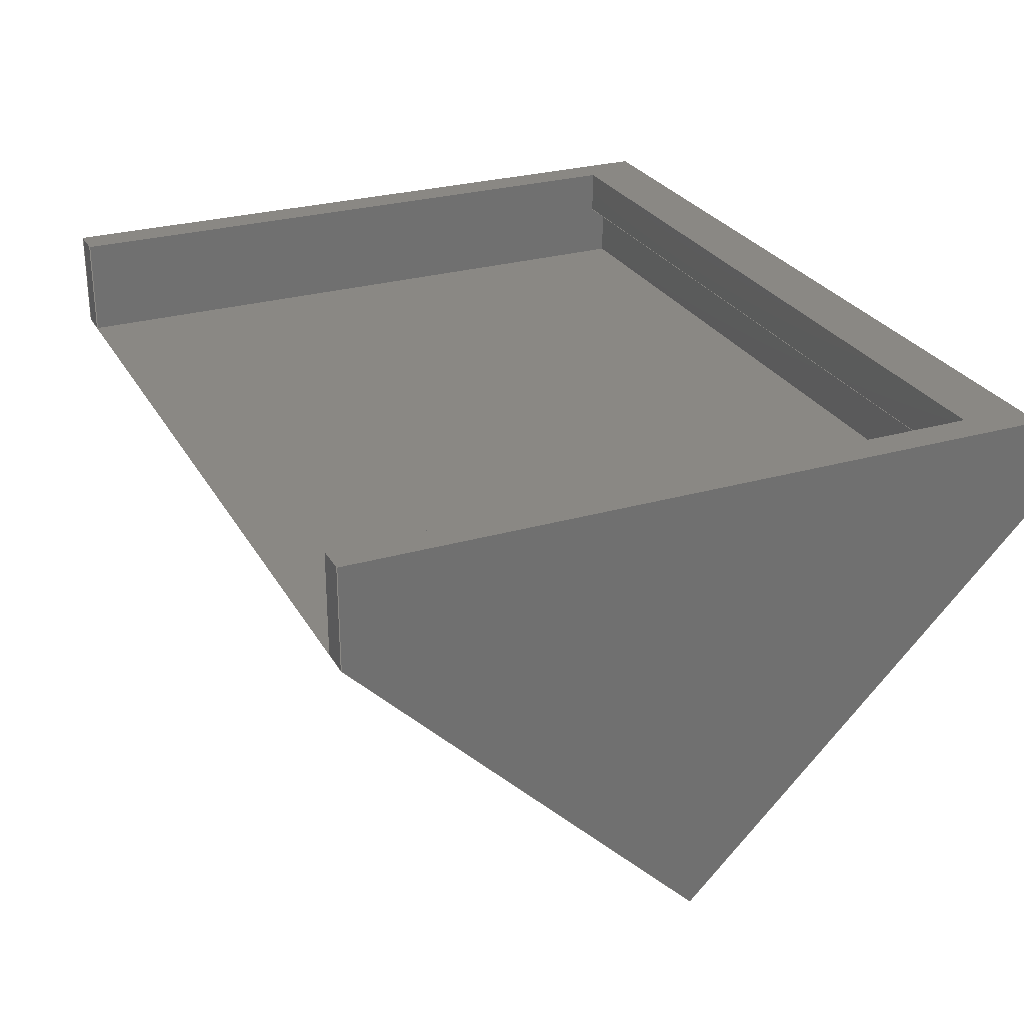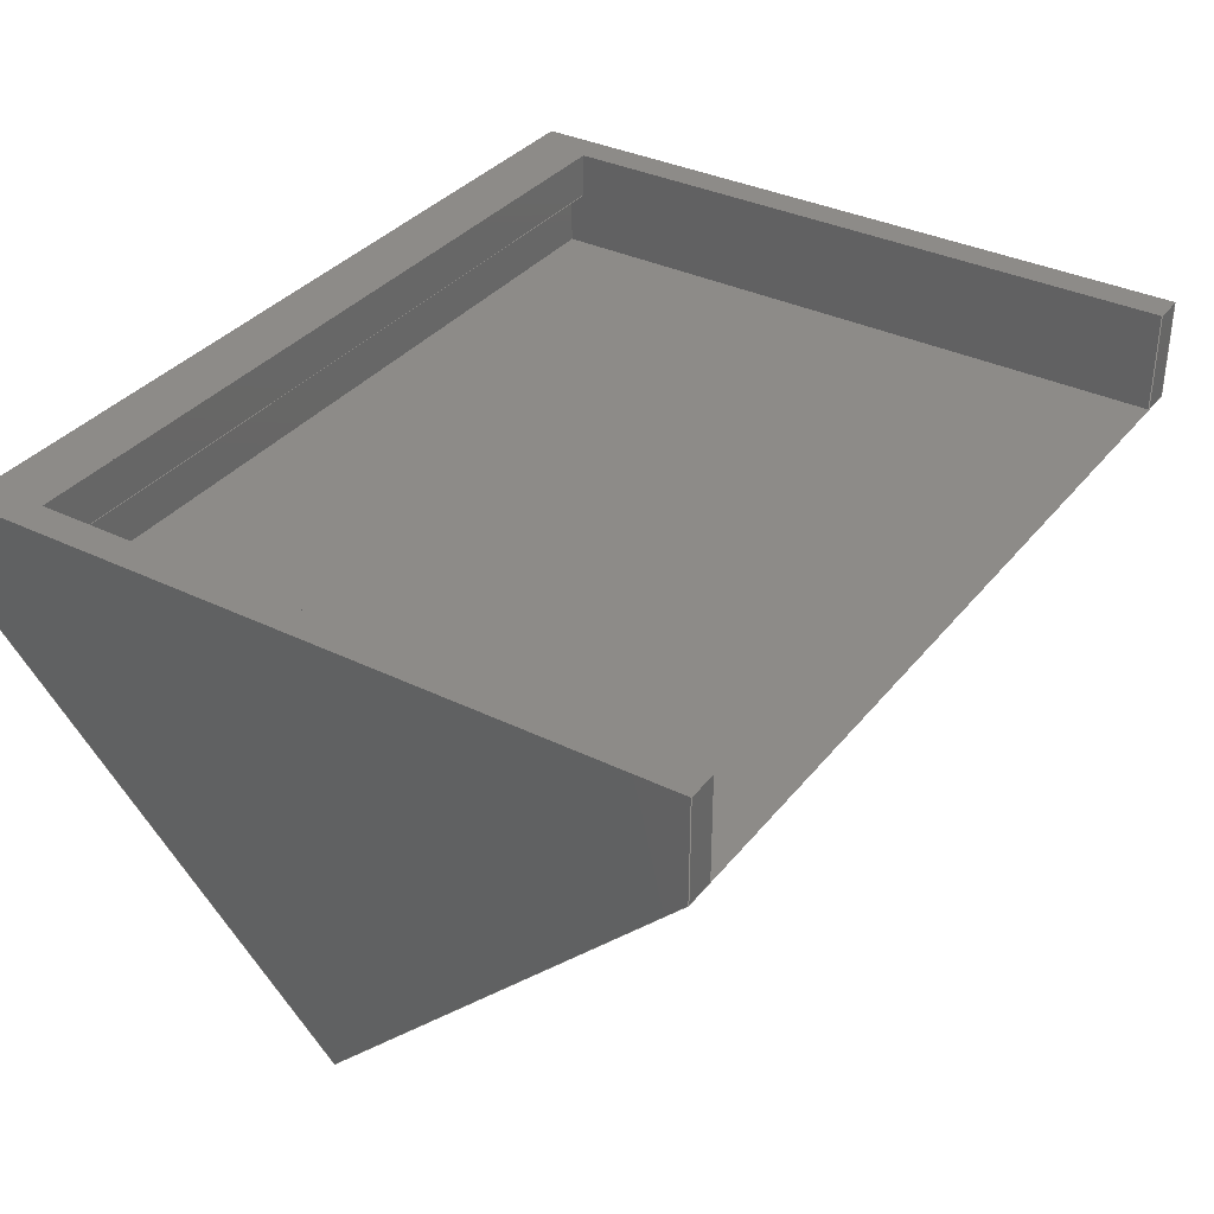
<metadata>
{"format":"step","ext":"step","renderer":"f3d","projection":"perspective","resolution":1024,"background":"white","views":[{"elev":27.3,"azim":-114.0,"up":"+Z"},{"elev":35.0,"azim":123.0,"up":"+Z"}]}
</metadata>
<code>
ISO-10303-21;
DATA;
#1=MECHANICAL_DESIGN_GEOMETRIC_PRESENTATION_REPRESENTATION('',(#4),#420);
#2=SHAPE_REPRESENTATION_RELATIONSHIP('SRR','None',#427,#3);
#3=ADVANCED_BREP_SHAPE_REPRESENTATION('',(#5),#419);
#4=STYLED_ITEM('',(#436),#5);
#5=MANIFOLD_SOLID_BREP('Body1',#254);
#6=FACE_OUTER_BOUND('',#20,.T.);
#7=FACE_OUTER_BOUND('',#21,.T.);
#8=FACE_OUTER_BOUND('',#22,.T.);
#9=FACE_OUTER_BOUND('',#23,.T.);
#10=FACE_OUTER_BOUND('',#24,.T.);
#11=FACE_OUTER_BOUND('',#25,.T.);
#12=FACE_OUTER_BOUND('',#26,.T.);
#13=FACE_OUTER_BOUND('',#27,.T.);
#14=FACE_OUTER_BOUND('',#28,.T.);
#15=FACE_OUTER_BOUND('',#29,.T.);
#16=FACE_OUTER_BOUND('',#30,.T.);
#17=FACE_OUTER_BOUND('',#31,.T.);
#18=FACE_OUTER_BOUND('',#32,.T.);
#19=FACE_OUTER_BOUND('',#33,.T.);
#20=EDGE_LOOP('',(#158,#159,#160,#161,#162));
#21=EDGE_LOOP('',(#163,#164,#165,#166,#167,#168));
#22=EDGE_LOOP('',(#169,#170,#171,#172));
#23=EDGE_LOOP('',(#173,#174,#175,#176,#177,#178));
#24=EDGE_LOOP('',(#179,#180,#181,#182));
#25=EDGE_LOOP('',(#183,#184,#185,#186));
#26=EDGE_LOOP('',(#187,#188,#189,#190));
#27=EDGE_LOOP('',(#191,#192,#193,#194));
#28=EDGE_LOOP('',(#195,#196,#197,#198,#199));
#29=EDGE_LOOP('',(#200,#201,#202,#203,#204,#205,#206,#207));
#30=EDGE_LOOP('',(#208,#209,#210,#211));
#31=EDGE_LOOP('',(#212,#213,#214,#215,#216,#217));
#32=EDGE_LOOP('',(#218,#219,#220,#221));
#33=EDGE_LOOP('',(#222,#223,#224,#225));
#34=LINE('',#350,#68);
#35=LINE('',#352,#69);
#36=LINE('',#354,#70);
#37=LINE('',#356,#71);
#38=LINE('',#357,#72);
#39=LINE('',#361,#73);
#40=LINE('',#363,#74);
#41=LINE('',#365,#75);
#42=LINE('',#367,#76);
#43=LINE('',#369,#77);
#44=LINE('',#370,#78);
#45=LINE('',#373,#79);
#46=LINE('',#375,#80);
#47=LINE('',#376,#81);
#48=LINE('',#380,#82);
#49=LINE('',#381,#83);
#50=LINE('',#383,#84);
#51=LINE('',#385,#85);
#52=LINE('',#386,#86);
#53=LINE('',#389,#87);
#54=LINE('',#391,#88);
#55=LINE('',#392,#89);
#56=LINE('',#394,#90);
#57=LINE('',#396,#91);
#58=LINE('',#398,#92);
#59=LINE('',#401,#93);
#60=LINE('',#403,#94);
#61=LINE('',#405,#95);
#62=LINE('',#406,#96);
#63=LINE('',#408,#97);
#64=LINE('',#409,#98);
#65=LINE('',#411,#99);
#66=LINE('',#412,#100);
#67=LINE('',#414,#101);
#68=VECTOR('',#286,10);
#69=VECTOR('',#287,10);
#70=VECTOR('',#288,10);
#71=VECTOR('',#289,10);
#72=VECTOR('',#290,10);
#73=VECTOR('',#293,10);
#74=VECTOR('',#294,10);
#75=VECTOR('',#295,10);
#76=VECTOR('',#296,10);
#77=VECTOR('',#297,10);
#78=VECTOR('',#298,10);
#79=VECTOR('',#301,10);
#80=VECTOR('',#302,10);
#81=VECTOR('',#303,10);
#82=VECTOR('',#306,10);
#83=VECTOR('',#307,10);
#84=VECTOR('',#308,10);
#85=VECTOR('',#309,10);
#86=VECTOR('',#310,10);
#87=VECTOR('',#313,10);
#88=VECTOR('',#314,10);
#89=VECTOR('',#315,10);
#90=VECTOR('',#318,10);
#91=VECTOR('',#321,10);
#92=VECTOR('',#324,10);
#93=VECTOR('',#327,10);
#94=VECTOR('',#328,10);
#95=VECTOR('',#329,10);
#96=VECTOR('',#330,10);
#97=VECTOR('',#333,10);
#98=VECTOR('',#334,10);
#99=VECTOR('',#337,10);
#100=VECTOR('',#338,10);
#101=VECTOR('',#341,10);
#102=VERTEX_POINT('',#348);
#103=VERTEX_POINT('',#349);
#104=VERTEX_POINT('',#351);
#105=VERTEX_POINT('',#353);
#106=VERTEX_POINT('',#355);
#107=VERTEX_POINT('',#359);
#108=VERTEX_POINT('',#360);
#109=VERTEX_POINT('',#362);
#110=VERTEX_POINT('',#364);
#111=VERTEX_POINT('',#366);
#112=VERTEX_POINT('',#368);
#113=VERTEX_POINT('',#372);
#114=VERTEX_POINT('',#374);
#115=VERTEX_POINT('',#378);
#116=VERTEX_POINT('',#379);
#117=VERTEX_POINT('',#382);
#118=VERTEX_POINT('',#384);
#119=VERTEX_POINT('',#388);
#120=VERTEX_POINT('',#390);
#121=VERTEX_POINT('',#400);
#122=VERTEX_POINT('',#402);
#123=VERTEX_POINT('',#404);
#124=EDGE_CURVE('',#102,#103,#34,.T.);
#125=EDGE_CURVE('',#104,#102,#35,.T.);
#126=EDGE_CURVE('',#105,#104,#36,.T.);
#127=EDGE_CURVE('',#105,#106,#37,.T.);
#128=EDGE_CURVE('',#106,#103,#38,.T.);
#129=EDGE_CURVE('',#107,#108,#39,.T.);
#130=EDGE_CURVE('',#109,#107,#40,.T.);
#131=EDGE_CURVE('',#110,#109,#41,.T.);
#132=EDGE_CURVE('',#111,#110,#42,.T.);
#133=EDGE_CURVE('',#112,#111,#43,.T.);
#134=EDGE_CURVE('',#108,#112,#44,.T.);
#135=EDGE_CURVE('',#111,#113,#45,.T.);
#136=EDGE_CURVE('',#113,#114,#46,.T.);
#137=EDGE_CURVE('',#114,#112,#47,.T.);
#138=EDGE_CURVE('',#115,#116,#48,.T.);
#139=EDGE_CURVE('',#114,#115,#49,.T.);
#140=EDGE_CURVE('',#117,#113,#50,.T.);
#141=EDGE_CURVE('',#117,#118,#51,.T.);
#142=EDGE_CURVE('',#116,#118,#52,.T.);
#143=EDGE_CURVE('',#117,#119,#53,.T.);
#144=EDGE_CURVE('',#119,#120,#54,.T.);
#145=EDGE_CURVE('',#118,#120,#55,.T.);
#146=EDGE_CURVE('',#110,#117,#56,.T.);
#147=EDGE_CURVE('',#108,#115,#57,.T.);
#148=EDGE_CURVE('',#107,#116,#58,.T.);
#149=EDGE_CURVE('',#121,#120,#59,.T.);
#150=EDGE_CURVE('',#119,#122,#60,.T.);
#151=EDGE_CURVE('',#122,#123,#61,.T.);
#152=EDGE_CURVE('',#123,#121,#62,.T.);
#153=EDGE_CURVE('',#104,#121,#63,.T.);
#154=EDGE_CURVE('',#102,#109,#64,.T.);
#155=EDGE_CURVE('',#105,#123,#65,.T.);
#156=EDGE_CURVE('',#106,#122,#66,.T.);
#157=EDGE_CURVE('',#103,#110,#67,.T.);
#158=ORIENTED_EDGE('',*,*,#124,.F.);
#159=ORIENTED_EDGE('',*,*,#125,.F.);
#160=ORIENTED_EDGE('',*,*,#126,.F.);
#161=ORIENTED_EDGE('',*,*,#127,.T.);
#162=ORIENTED_EDGE('',*,*,#128,.T.);
#163=ORIENTED_EDGE('',*,*,#129,.F.);
#164=ORIENTED_EDGE('',*,*,#130,.F.);
#165=ORIENTED_EDGE('',*,*,#131,.F.);
#166=ORIENTED_EDGE('',*,*,#132,.F.);
#167=ORIENTED_EDGE('',*,*,#133,.F.);
#168=ORIENTED_EDGE('',*,*,#134,.F.);
#169=ORIENTED_EDGE('',*,*,#133,.T.);
#170=ORIENTED_EDGE('',*,*,#135,.T.);
#171=ORIENTED_EDGE('',*,*,#136,.T.);
#172=ORIENTED_EDGE('',*,*,#137,.T.);
#173=ORIENTED_EDGE('',*,*,#138,.F.);
#174=ORIENTED_EDGE('',*,*,#139,.F.);
#175=ORIENTED_EDGE('',*,*,#136,.F.);
#176=ORIENTED_EDGE('',*,*,#140,.F.);
#177=ORIENTED_EDGE('',*,*,#141,.T.);
#178=ORIENTED_EDGE('',*,*,#142,.F.);
#179=ORIENTED_EDGE('',*,*,#143,.T.);
#180=ORIENTED_EDGE('',*,*,#144,.T.);
#181=ORIENTED_EDGE('',*,*,#145,.F.);
#182=ORIENTED_EDGE('',*,*,#141,.F.);
#183=ORIENTED_EDGE('',*,*,#132,.T.);
#184=ORIENTED_EDGE('',*,*,#146,.T.);
#185=ORIENTED_EDGE('',*,*,#140,.T.);
#186=ORIENTED_EDGE('',*,*,#135,.F.);
#187=ORIENTED_EDGE('',*,*,#134,.T.);
#188=ORIENTED_EDGE('',*,*,#137,.F.);
#189=ORIENTED_EDGE('',*,*,#139,.T.);
#190=ORIENTED_EDGE('',*,*,#147,.F.);
#191=ORIENTED_EDGE('',*,*,#129,.T.);
#192=ORIENTED_EDGE('',*,*,#147,.T.);
#193=ORIENTED_EDGE('',*,*,#138,.T.);
#194=ORIENTED_EDGE('',*,*,#148,.F.);
#195=ORIENTED_EDGE('',*,*,#149,.T.);
#196=ORIENTED_EDGE('',*,*,#144,.F.);
#197=ORIENTED_EDGE('',*,*,#150,.T.);
#198=ORIENTED_EDGE('',*,*,#151,.T.);
#199=ORIENTED_EDGE('',*,*,#152,.T.);
#200=ORIENTED_EDGE('',*,*,#148,.T.);
#201=ORIENTED_EDGE('',*,*,#142,.T.);
#202=ORIENTED_EDGE('',*,*,#145,.T.);
#203=ORIENTED_EDGE('',*,*,#149,.F.);
#204=ORIENTED_EDGE('',*,*,#153,.F.);
#205=ORIENTED_EDGE('',*,*,#125,.T.);
#206=ORIENTED_EDGE('',*,*,#154,.T.);
#207=ORIENTED_EDGE('',*,*,#130,.T.);
#208=ORIENTED_EDGE('',*,*,#127,.F.);
#209=ORIENTED_EDGE('',*,*,#155,.T.);
#210=ORIENTED_EDGE('',*,*,#151,.F.);
#211=ORIENTED_EDGE('',*,*,#156,.F.);
#212=ORIENTED_EDGE('',*,*,#128,.F.);
#213=ORIENTED_EDGE('',*,*,#156,.T.);
#214=ORIENTED_EDGE('',*,*,#150,.F.);
#215=ORIENTED_EDGE('',*,*,#143,.F.);
#216=ORIENTED_EDGE('',*,*,#146,.F.);
#217=ORIENTED_EDGE('',*,*,#157,.F.);
#218=ORIENTED_EDGE('',*,*,#126,.T.);
#219=ORIENTED_EDGE('',*,*,#153,.T.);
#220=ORIENTED_EDGE('',*,*,#152,.F.);
#221=ORIENTED_EDGE('',*,*,#155,.F.);
#222=ORIENTED_EDGE('',*,*,#124,.T.);
#223=ORIENTED_EDGE('',*,*,#157,.T.);
#224=ORIENTED_EDGE('',*,*,#131,.T.);
#225=ORIENTED_EDGE('',*,*,#154,.F.);
#226=PLANE('',#268);
#227=PLANE('',#269);
#228=PLANE('',#270);
#229=PLANE('',#271);
#230=PLANE('',#272);
#231=PLANE('',#273);
#232=PLANE('',#274);
#233=PLANE('',#275);
#234=PLANE('',#276);
#235=PLANE('',#277);
#236=PLANE('',#278);
#237=PLANE('',#279);
#238=PLANE('',#280);
#239=PLANE('',#281);
#240=ADVANCED_FACE('',(#6),#226,.F.);
#241=ADVANCED_FACE('',(#7),#227,.T.);
#242=ADVANCED_FACE('',(#8),#228,.T.);
#243=ADVANCED_FACE('',(#9),#229,.T.);
#244=ADVANCED_FACE('',(#10),#230,.T.);
#245=ADVANCED_FACE('',(#11),#231,.T.);
#246=ADVANCED_FACE('',(#12),#232,.F.);
#247=ADVANCED_FACE('',(#13),#233,.T.);
#248=ADVANCED_FACE('',(#14),#234,.T.);
#249=ADVANCED_FACE('',(#15),#235,.T.);
#250=ADVANCED_FACE('',(#16),#236,.T.);
#251=ADVANCED_FACE('',(#17),#237,.T.);
#252=ADVANCED_FACE('',(#18),#238,.T.);
#253=ADVANCED_FACE('',(#19),#239,.T.);
#254=CLOSED_SHELL('',(#240,#241,#242,#243,#244,#245,#246,#247,#248,#249,
#250,#251,#252,#253));
#255=DERIVED_UNIT_ELEMENT(#257,1);
#256=DERIVED_UNIT_ELEMENT(#422,-3);
#257=(
MASS_UNIT()
NAMED_UNIT(*)
SI_UNIT(.KILO.,.GRAM.)
);
#258=DERIVED_UNIT((#255,#256));
#259=MEASURE_REPRESENTATION_ITEM('density measure',
POSITIVE_RATIO_MEASURE(7850),#258);
#260=PROPERTY_DEFINITION_REPRESENTATION(#265,#262);
#261=PROPERTY_DEFINITION_REPRESENTATION(#266,#263);
#262=REPRESENTATION('material name',(#264),#419);
#263=REPRESENTATION('density',(#259),#419);
#264=DESCRIPTIVE_REPRESENTATION_ITEM('Steel','Steel');
#265=PROPERTY_DEFINITION('material property','material name',#429);
#266=PROPERTY_DEFINITION('material property','density of part',#429);
#267=AXIS2_PLACEMENT_3D('',#346,#282,#283);
#268=AXIS2_PLACEMENT_3D('',#347,#284,#285);
#269=AXIS2_PLACEMENT_3D('',#358,#291,#292);
#270=AXIS2_PLACEMENT_3D('',#371,#299,#300);
#271=AXIS2_PLACEMENT_3D('',#377,#304,#305);
#272=AXIS2_PLACEMENT_3D('',#387,#311,#312);
#273=AXIS2_PLACEMENT_3D('',#393,#316,#317);
#274=AXIS2_PLACEMENT_3D('',#395,#319,#320);
#275=AXIS2_PLACEMENT_3D('',#397,#322,#323);
#276=AXIS2_PLACEMENT_3D('',#399,#325,#326);
#277=AXIS2_PLACEMENT_3D('',#407,#331,#332);
#278=AXIS2_PLACEMENT_3D('',#410,#335,#336);
#279=AXIS2_PLACEMENT_3D('',#413,#339,#340);
#280=AXIS2_PLACEMENT_3D('',#415,#342,#343);
#281=AXIS2_PLACEMENT_3D('',#416,#344,#345);
#282=DIRECTION('axis',(0,0,1));
#283=DIRECTION('refdir',(1,0,0));
#284=DIRECTION('center_axis',(-1,0,0));
#285=DIRECTION('ref_axis',(0,-1,0));
#286=DIRECTION('',(0,0,-1));
#287=DIRECTION('',(0,1,0));
#288=DIRECTION('',(0,0,1));
#289=DIRECTION('',(0,0.7071,-0.7071));
#290=DIRECTION('',(0,0.7047,0.7095));
#291=DIRECTION('center_axis',(-1,0,0));
#292=DIRECTION('ref_axis',(0,-1,0));
#293=DIRECTION('',(0,0,-1));
#294=DIRECTION('',(0,-1,0));
#295=DIRECTION('',(0,0,1));
#296=DIRECTION('',(0,1,0));
#297=DIRECTION('',(0,0,-1));
#298=DIRECTION('',(0,-1,0));
#299=DIRECTION('center_axis',(0,1,0));
#300=DIRECTION('ref_axis',(0,0,-1));
#301=DIRECTION('',(-1,0,0));
#302=DIRECTION('',(0,0,1));
#303=DIRECTION('',(1,0,0));
#304=DIRECTION('center_axis',(1,0,0));
#305=DIRECTION('ref_axis',(0,1,0));
#306=DIRECTION('',(0,0,1));
#307=DIRECTION('',(0,1,0));
#308=DIRECTION('',(0,-1,0));
#309=DIRECTION('',(0,0,1));
#310=DIRECTION('',(0,1,0));
#311=DIRECTION('center_axis',(0,1,0));
#312=DIRECTION('ref_axis',(-1,0,0));
#313=DIRECTION('',(-1,0,0));
#314=DIRECTION('',(0,0,1));
#315=DIRECTION('',(-1,0,0));
#316=DIRECTION('center_axis',(0,0,1));
#317=DIRECTION('ref_axis',(0,1,0));
#318=DIRECTION('',(-1,0,0));
#319=DIRECTION('center_axis',(0,0,1));
#320=DIRECTION('ref_axis',(1,0,0));
#321=DIRECTION('',(-1,0,0));
#322=DIRECTION('center_axis',(0,1,0));
#323=DIRECTION('ref_axis',(0,0,-1));
#324=DIRECTION('',(-1,0,0));
#325=DIRECTION('center_axis',(-1,0,0));
#326=DIRECTION('ref_axis',(0,0,1));
#327=DIRECTION('',(0,1,0));
#328=DIRECTION('',(0,-0.7047,-0.7095));
#329=DIRECTION('',(0,-0.7071,0.7071));
#330=DIRECTION('',(0,0,1));
#331=DIRECTION('center_axis',(0,0,1));
#332=DIRECTION('ref_axis',(1,0,0));
#333=DIRECTION('',(-1,0,0));
#334=DIRECTION('',(-1,0,0));
#335=DIRECTION('center_axis',(0,-0.7071,-0.7071));
#336=DIRECTION('ref_axis',(0,-0.7071,0.7071));
#337=DIRECTION('',(-1,0,0));
#338=DIRECTION('',(-1,0,0));
#339=DIRECTION('center_axis',(0,0.7095,-0.7047));
#340=DIRECTION('ref_axis',(0,-0.7047,-0.7095));
#341=DIRECTION('',(-1,0,0));
#342=DIRECTION('center_axis',(0,-1,0));
#343=DIRECTION('ref_axis',(0,0,1));
#344=DIRECTION('center_axis',(0,1,0));
#345=DIRECTION('ref_axis',(-1,0,0));
#346=CARTESIAN_POINT('',(0,0,0));
#347=CARTESIAN_POINT('Origin',(0,29.88,-15));
#348=CARTESIAN_POINT('',(0,64.76,10));
#349=CARTESIAN_POINT('',(0,64.76,0));
#350=CARTESIAN_POINT('',(0,64.76,1.5));
#351=CARTESIAN_POINT('',(0,-5,10));
#352=CARTESIAN_POINT('',(0,-0.5,10));
#353=CARTESIAN_POINT('',(0,-5,0));
#354=CARTESIAN_POINT('',(0,-5,0));
#355=CARTESIAN_POINT('',(0,30,-35));
#356=CARTESIAN_POINT('',(0,-5,0));
#357=CARTESIAN_POINT('',(0,30,-35));
#358=CARTESIAN_POINT('Origin',(-3,64.76,0));
#359=CARTESIAN_POINT('',(-3,1,10));
#360=CARTESIAN_POINT('',(-3,1,5.5));
#361=CARTESIAN_POINT('',(-3,1,2.5));
#362=CARTESIAN_POINT('',(-3,64.76,10));
#363=CARTESIAN_POINT('',(-3,64.76,10));
#364=CARTESIAN_POINT('',(-3,64.76,0));
#365=CARTESIAN_POINT('',(-3,64.76,0));
#366=CARTESIAN_POINT('',(-3,-0.5,0));
#367=CARTESIAN_POINT('',(-3,32.13,0));
#368=CARTESIAN_POINT('',(-3,-0.5,5.5));
#369=CARTESIAN_POINT('',(-3,-0.5,1.75));
#370=CARTESIAN_POINT('',(-3,32.88,5.5));
#371=CARTESIAN_POINT('Origin',(0,-0.5,3.5));
#372=CARTESIAN_POINT('',(-83,-0.5,0));
#373=CARTESIAN_POINT('',(0,-0.5,0));
#374=CARTESIAN_POINT('',(-83,-0.5,5.5));
#375=CARTESIAN_POINT('',(-83,-0.5,1.75));
#376=CARTESIAN_POINT('',(0,-0.5,5.5));
#377=CARTESIAN_POINT('Origin',(-83,-0.5,0));
#378=CARTESIAN_POINT('',(-83,1,5.5));
#379=CARTESIAN_POINT('',(-83,1,10));
#380=CARTESIAN_POINT('',(-83,1,2.5));
#381=CARTESIAN_POINT('',(-83,0.25,5.5));
#382=CARTESIAN_POINT('',(-83,64.76,0));
#383=CARTESIAN_POINT('',(-83,-0.5,0));
#384=CARTESIAN_POINT('',(-83,64.76,10));
#385=CARTESIAN_POINT('',(-83,64.76,0));
#386=CARTESIAN_POINT('',(-83,64.76,10));
#387=CARTESIAN_POINT('Origin',(-83,64.76,0));
#388=CARTESIAN_POINT('',(-86,64.76,0));
#389=CARTESIAN_POINT('',(0,64.76,0));
#390=CARTESIAN_POINT('',(-86,64.76,10));
#391=CARTESIAN_POINT('',(-86,64.76,0));
#392=CARTESIAN_POINT('',(-86,64.76,10));
#393=CARTESIAN_POINT('Origin',(0,-0.5,0));
#394=CARTESIAN_POINT('',(0,64.76,0));
#395=CARTESIAN_POINT('Origin',(0,1,5.5));
#396=CARTESIAN_POINT('',(-80,1,5.5));
#397=CARTESIAN_POINT('Origin',(0,1,5));
#398=CARTESIAN_POINT('',(0,1,10));
#399=CARTESIAN_POINT('Origin',(-86,29.88,-15));
#400=CARTESIAN_POINT('',(-86,-5,10));
#401=CARTESIAN_POINT('',(-86,-5,10));
#402=CARTESIAN_POINT('',(-86,30,-35));
#403=CARTESIAN_POINT('',(-86,30,-35));
#404=CARTESIAN_POINT('',(-86,-5,0));
#405=CARTESIAN_POINT('',(-86,-5,0));
#406=CARTESIAN_POINT('',(-86,-5,0));
#407=CARTESIAN_POINT('Origin',(0,-5,10));
#408=CARTESIAN_POINT('',(-80,-5,10));
#409=CARTESIAN_POINT('',(0,64.76,10));
#410=CARTESIAN_POINT('Origin',(0,30,-35));
#411=CARTESIAN_POINT('',(0,-5,0));
#412=CARTESIAN_POINT('',(0,30,-35));
#413=CARTESIAN_POINT('Origin',(0,64.76,0));
#414=CARTESIAN_POINT('',(0,64.76,0));
#415=CARTESIAN_POINT('Origin',(0,-5,0));
#416=CARTESIAN_POINT('Origin',(78.41,64.76,0));
#417=UNCERTAINTY_MEASURE_WITH_UNIT(LENGTH_MEASURE(0.01),#421,
'DISTANCE_ACCURACY_VALUE',
'Maximum model space distance between geometric entities at asserted c
onnectivities');
#418=UNCERTAINTY_MEASURE_WITH_UNIT(LENGTH_MEASURE(0.01),#421,
'DISTANCE_ACCURACY_VALUE',
'Maximum model space distance between geometric entities at asserted c
onnectivities');
#419=(
GEOMETRIC_REPRESENTATION_CONTEXT(3)
GLOBAL_UNCERTAINTY_ASSIGNED_CONTEXT((#417))
GLOBAL_UNIT_ASSIGNED_CONTEXT((#421,#423,#424))
REPRESENTATION_CONTEXT('','3D')
);
#420=(
GEOMETRIC_REPRESENTATION_CONTEXT(3)
GLOBAL_UNCERTAINTY_ASSIGNED_CONTEXT((#418))
GLOBAL_UNIT_ASSIGNED_CONTEXT((#421,#423,#424))
REPRESENTATION_CONTEXT('','3D')
);
#421=(
LENGTH_UNIT()
NAMED_UNIT(*)
SI_UNIT(.MILLI.,.METRE.)
);
#422=(
LENGTH_UNIT()
NAMED_UNIT(*)
SI_UNIT($,.METRE.)
);
#423=(
NAMED_UNIT(*)
PLANE_ANGLE_UNIT()
SI_UNIT($,.RADIAN.)
);
#424=(
NAMED_UNIT(*)
SI_UNIT($,.STERADIAN.)
SOLID_ANGLE_UNIT()
);
#425=SHAPE_DEFINITION_REPRESENTATION(#426,#427);
#426=PRODUCT_DEFINITION_SHAPE('',$,#429);
#427=SHAPE_REPRESENTATION('',(#267),#419);
#428=PRODUCT_DEFINITION_CONTEXT('part definition',#433,'design');
#429=PRODUCT_DEFINITION('Hackpad Case','Hackpad Case v1',#430,#428);
#430=PRODUCT_DEFINITION_FORMATION('',$,#435);
#431=PRODUCT_RELATED_PRODUCT_CATEGORY('Hackpad Case v1',
'Hackpad Case v1',(#435));
#432=APPLICATION_PROTOCOL_DEFINITION('international standard',
'automotive_design',2009,#433);
#433=APPLICATION_CONTEXT(
'Core Data for Automotive Mechanical Design Process');
#434=PRODUCT_CONTEXT('part definition',#433,'mechanical');
#435=PRODUCT('Hackpad Case','Hackpad Case v1',$,(#434));
#436=PRESENTATION_STYLE_ASSIGNMENT((#437));
#437=SURFACE_STYLE_USAGE(.BOTH.,#438);
#438=SURFACE_SIDE_STYLE('',(#439));
#439=SURFACE_STYLE_FILL_AREA(#440);
#440=FILL_AREA_STYLE('Steel - Satin',(#441));
#441=FILL_AREA_STYLE_COLOUR('Steel - Satin',#442);
#442=COLOUR_RGB('Steel - Satin',0.6275,0.6275,0.6275);
ENDSEC;
END-ISO-10303-21;

</code>
